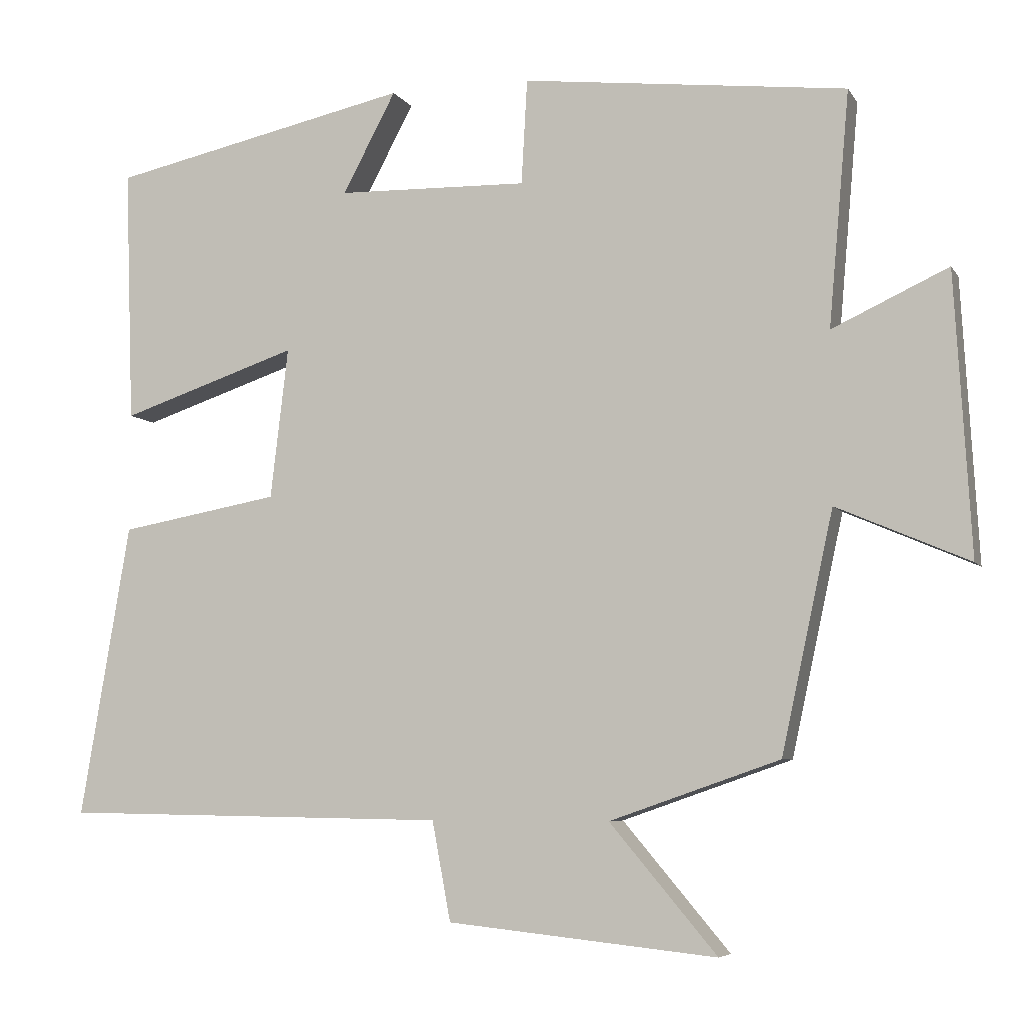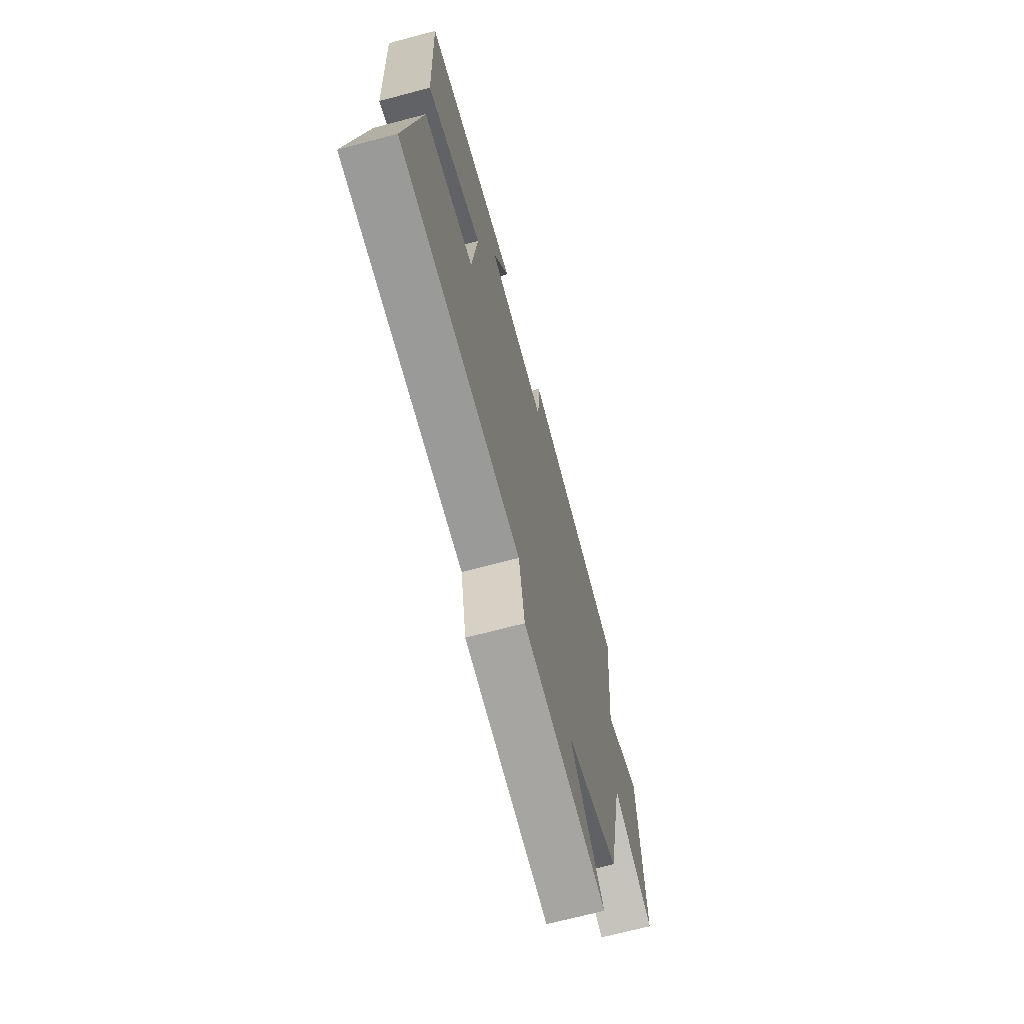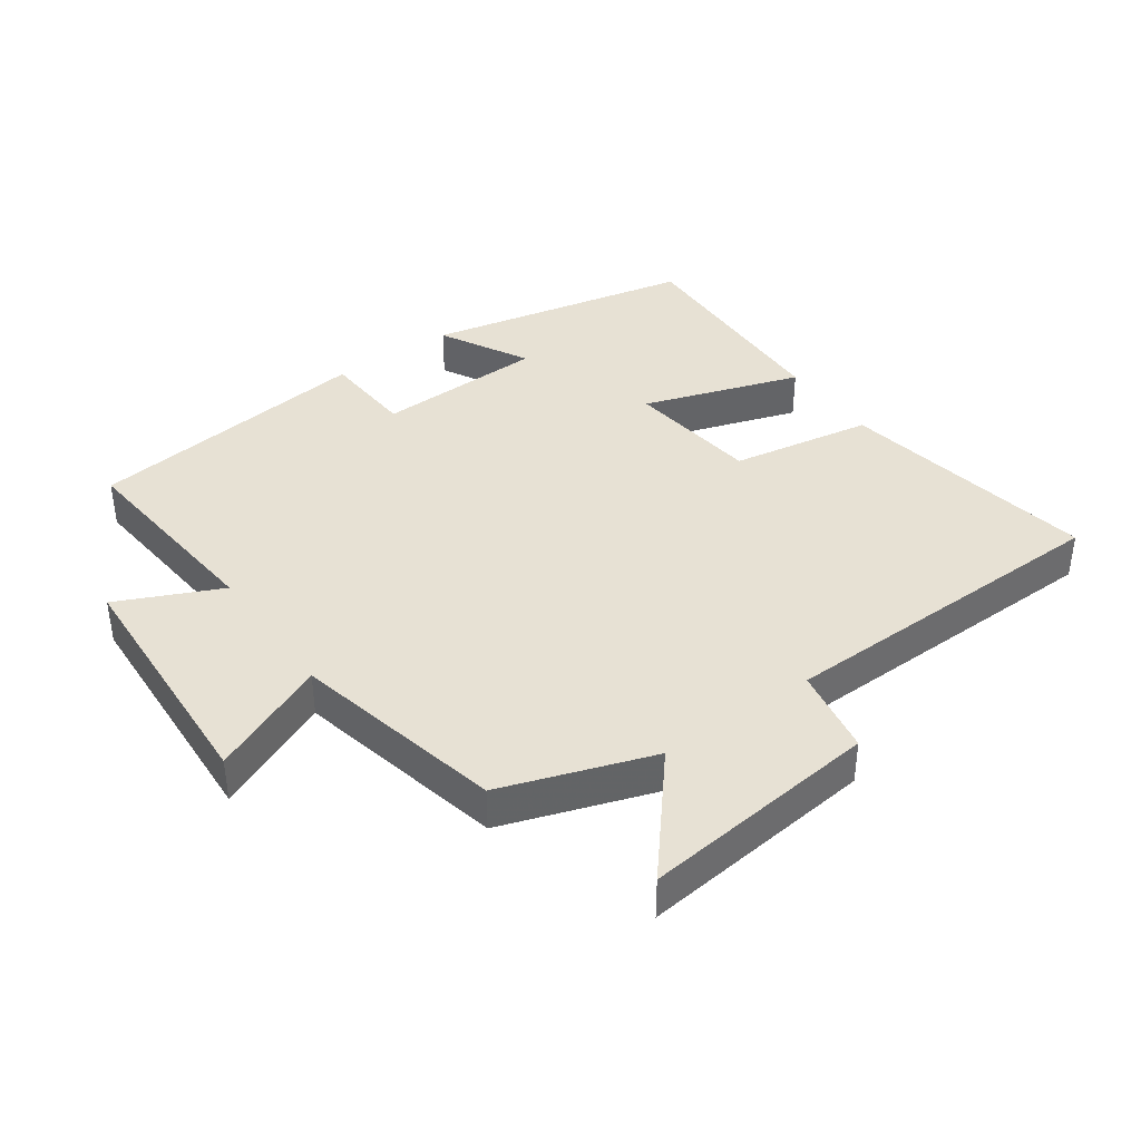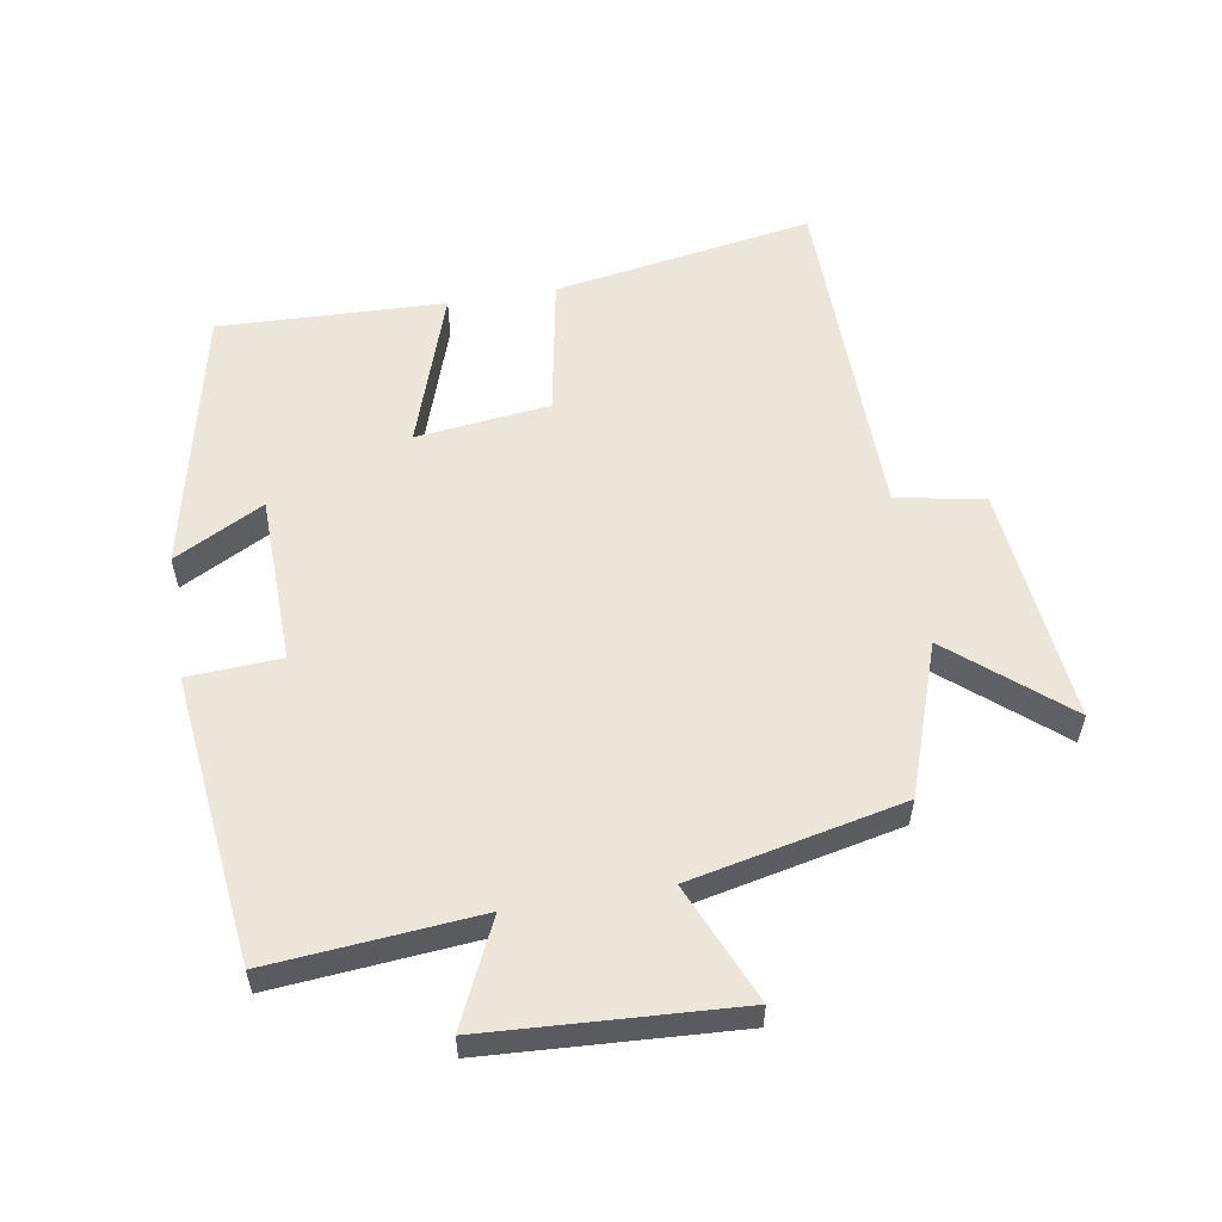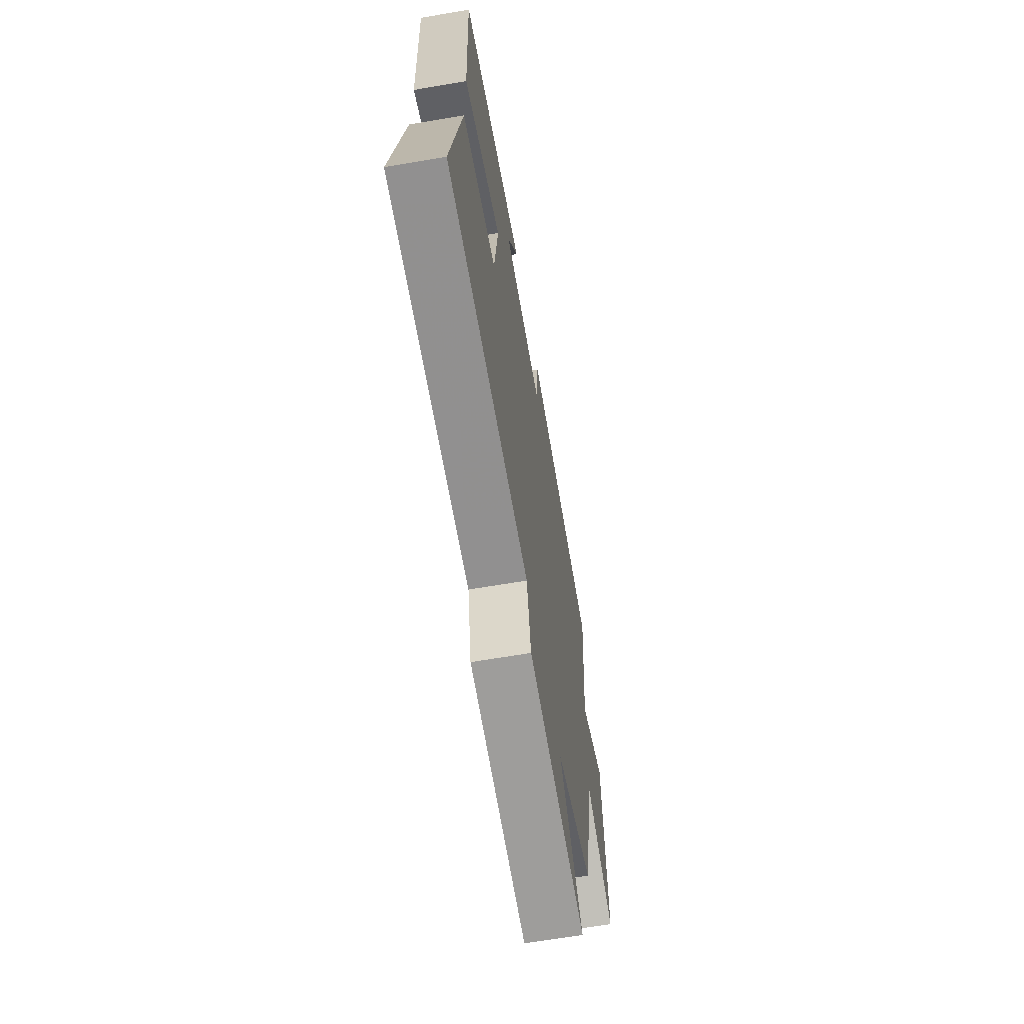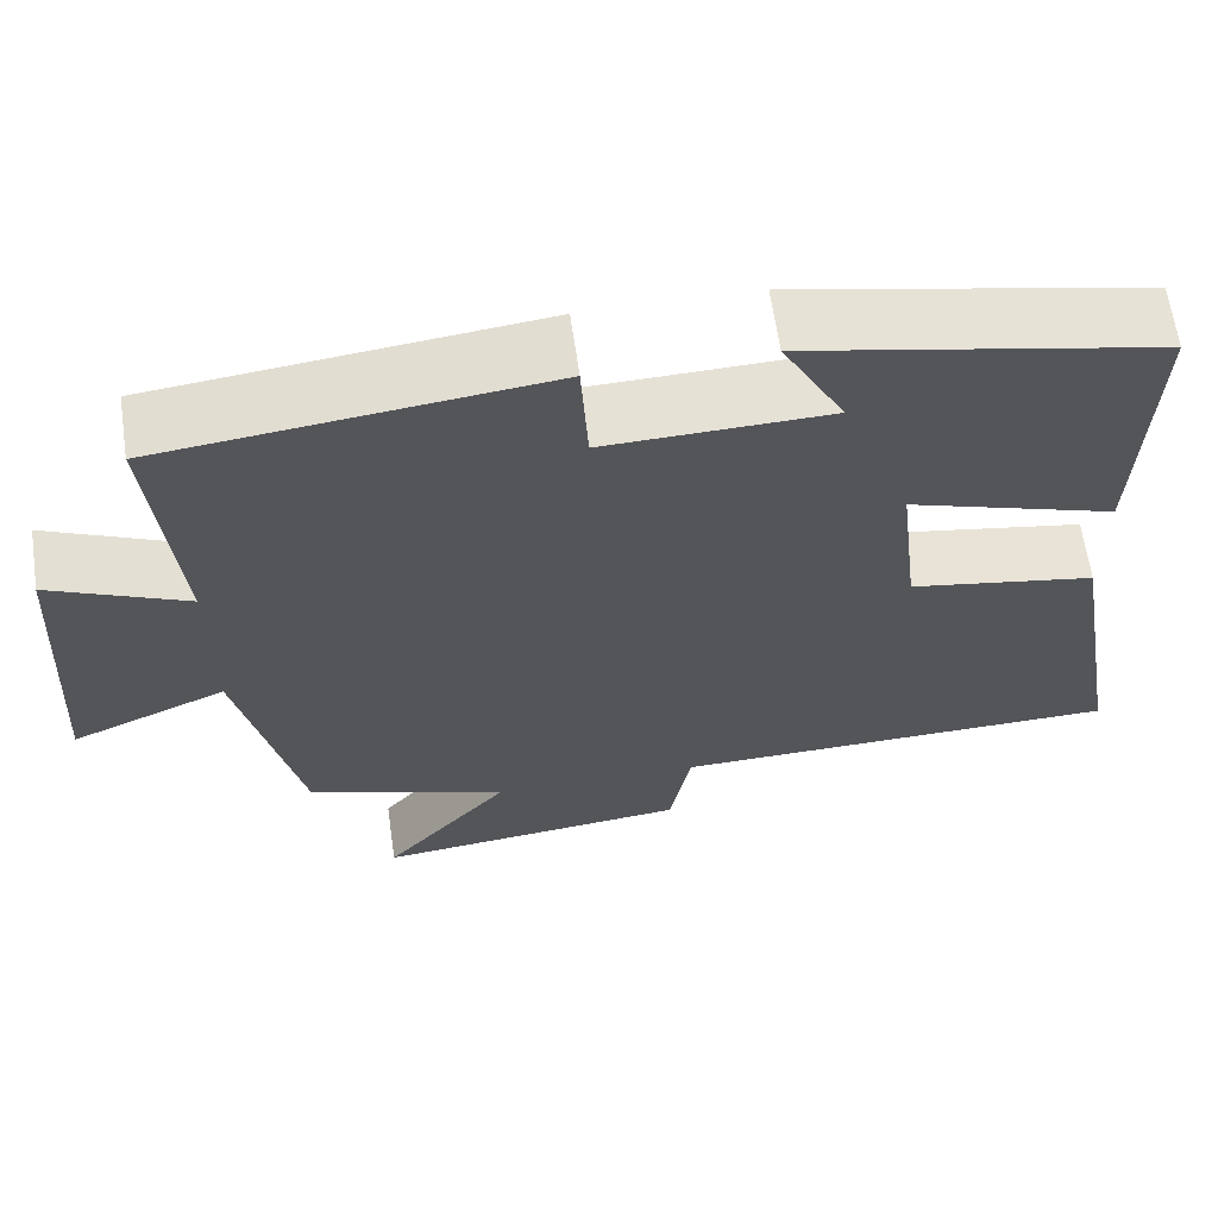
<metadata>
{"format":"obj","ext":"obj","renderer":"f3d","projection":"perspective","resolution":1024,"background":"white","views":[{"elev":-6.2,"azim":18.0,"up":"+Z"},{"elev":-68.4,"azim":-75.1,"up":"+Z"},{"elev":39.5,"azim":144.3,"up":"+Y"},{"elev":56.5,"azim":80.5,"up":"+Y"},{"elev":-64.9,"azim":-80.2,"up":"+Z"},{"elev":64.0,"azim":171.8,"up":"+Z"}]}
</metadata>
<code>
v -0.512 0.07 0.411
v -0.105 0.07 0.5
v -0.177 0.07 0.364
v 0.081 0.07 0.358
v 0.089 0.07 0.5
v 0.528 0.07 0.45
v 0.5 0.07 0.133
v 0.657 0.07 0.206
v 0.679 0.07 -0.174
v 0.5 0.07 -0.097
v 0.43 0.07 -0.42
v 0.2 0.07 -0.5
v 0.345 0.07 -0.672
v -0.019 0.07 -0.634
v -0.044 0.07 -0.5
v -0.567 0.07 -0.492
v -0.5 0.07 -0.096
v -0.284 0.07 -0.057
v -0.26 0.07 0.147
v -0.5 0.07 0.066
v -0.512 0 0.411
v -0.105 0 0.5
v -0.177 0 0.364
v 0.081 0 0.358
v 0.089 0 0.5
v 0.528 0 0.45
v 0.5 0 0.133
v 0.657 0 0.206
v 0.679 0 -0.174
v 0.5 0 -0.097
v 0.43 0 -0.42
v 0.2 0 -0.5
v 0.345 0 -0.672
v -0.019 0 -0.634
v -0.044 0 -0.5
v -0.567 0 -0.492
v -0.5 0 -0.096
v -0.284 0 -0.057
v -0.26 0 0.147
v -0.5 0 0.066
f 19 20 1
f 15 16 17 18
f 15 18 19
f 12 13 14 15
f 10 11 12 15
f 10 15 19
f 7 8 9 10
f 7 10 19 1
f 4 5 6 7
f 3 4 7
f 1 2 3
f 1 3 7
f 21 40 39
f 38 37 36 35
f 39 38 35
f 35 34 33 32
f 35 32 31 30
f 39 35 30
f 30 29 28 27
f 21 39 30 27
f 27 26 25 24
f 27 24 23
f 23 22 21
f 27 23 21
f 1 21 22 2
f 2 22 23 3
f 3 23 24 4
f 4 24 25 5
f 5 25 26 6
f 6 26 27 7
f 7 27 28 8
f 8 28 29 9
f 9 29 30 10
f 10 30 31 11
f 11 31 32 12
f 12 32 33 13
f 13 33 34 14
f 14 34 35 15
f 15 35 36 16
f 16 36 37 17
f 17 37 38 18
f 18 38 39 19
f 19 39 40 20
f 20 40 21 1

</code>
